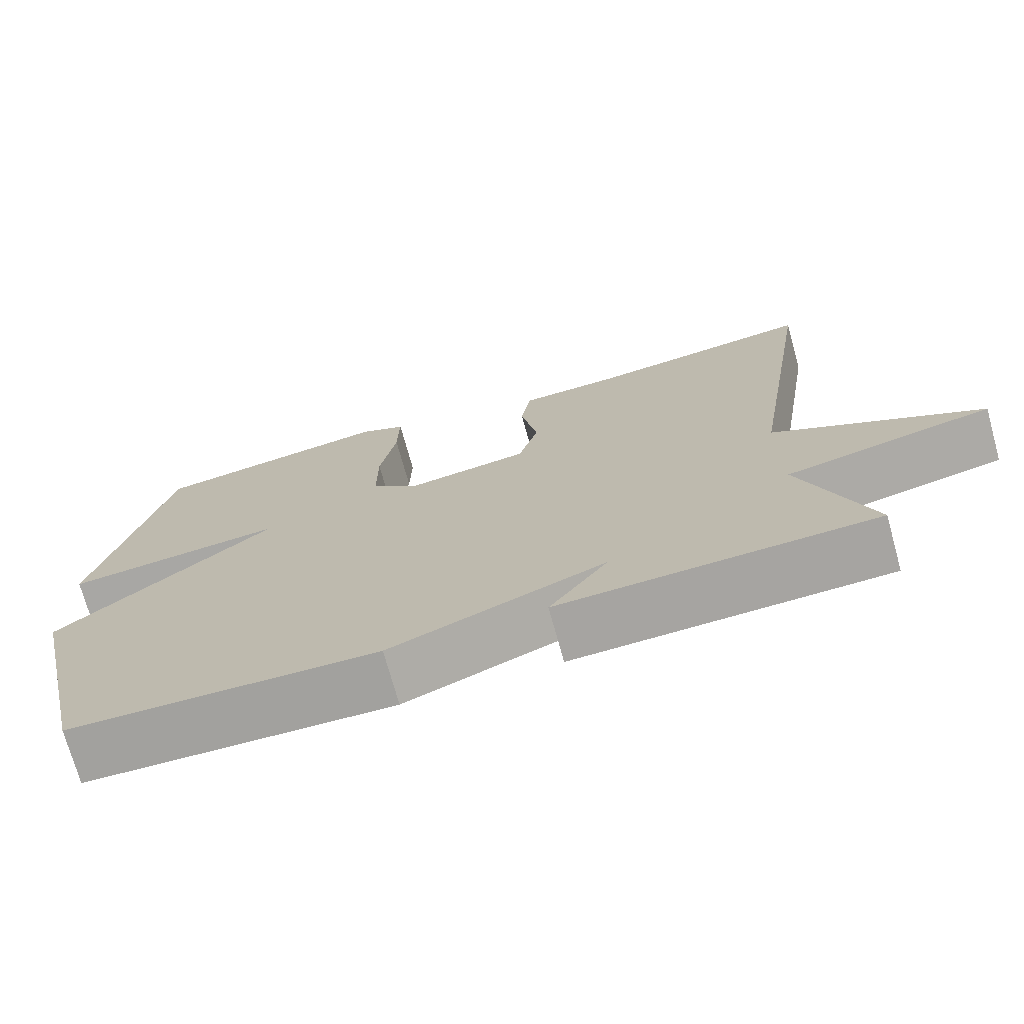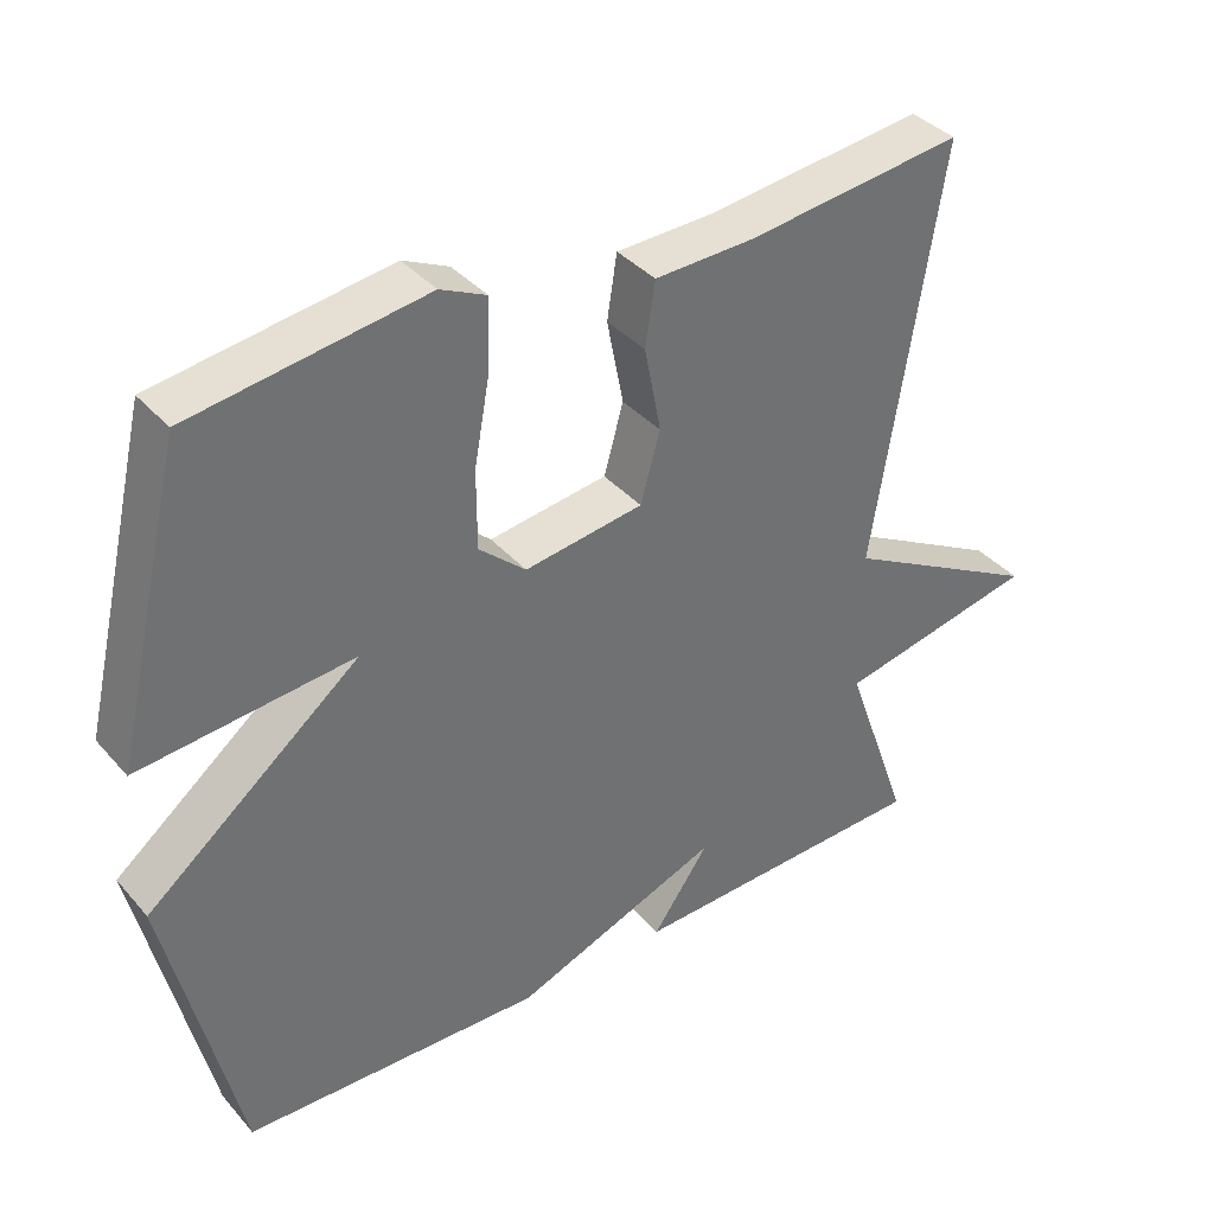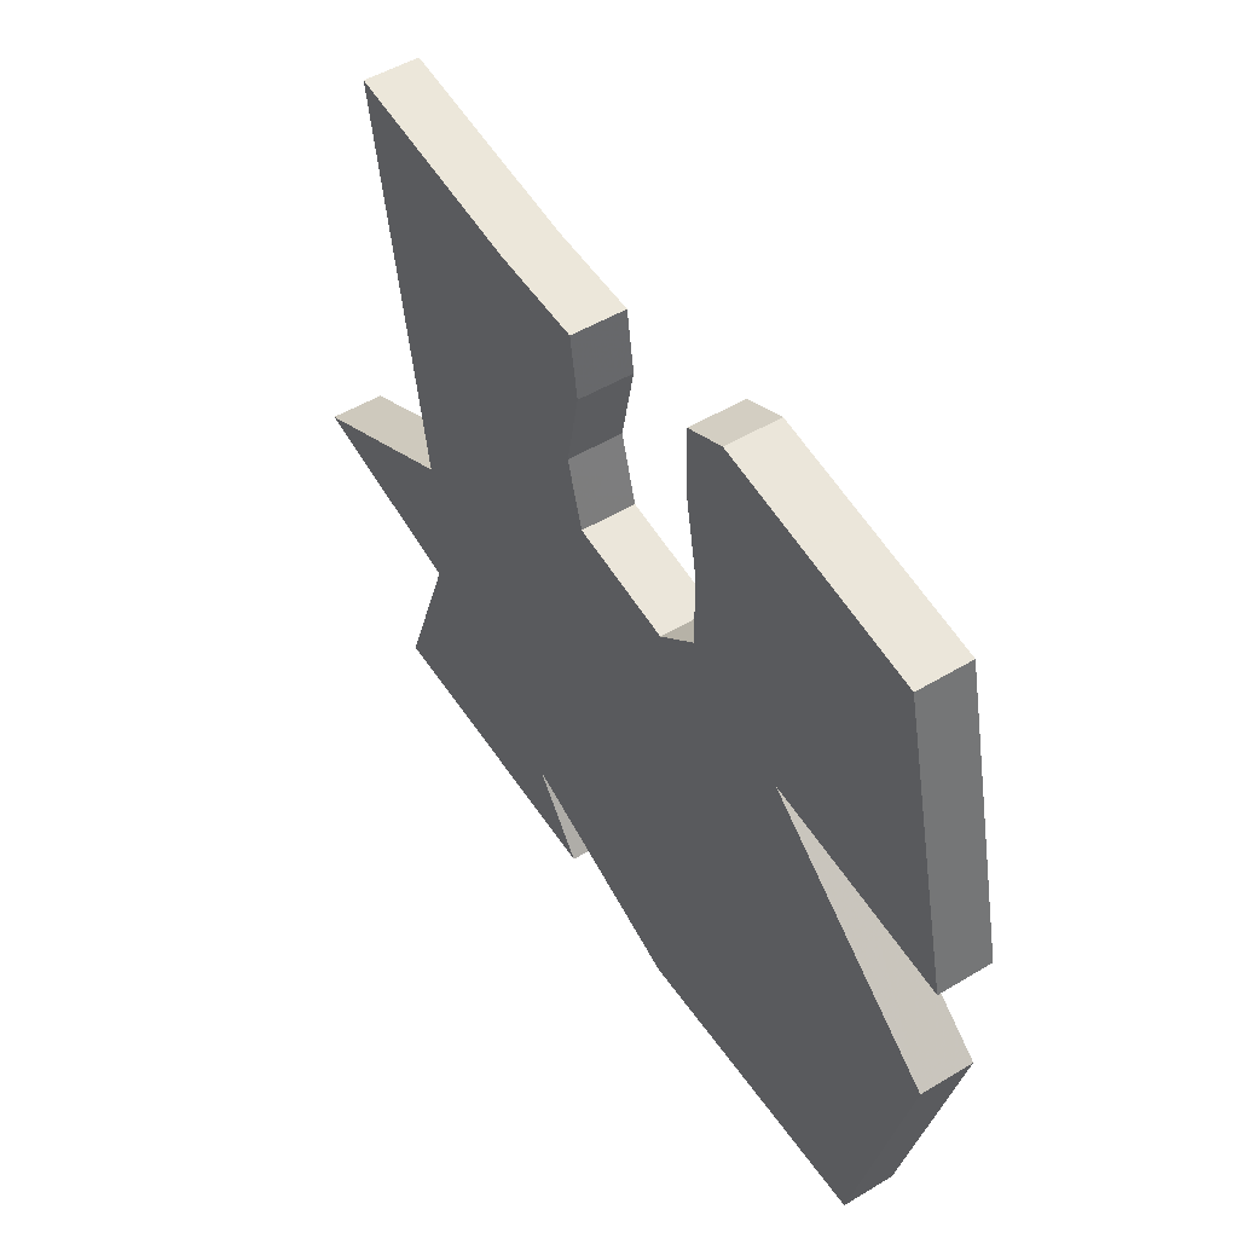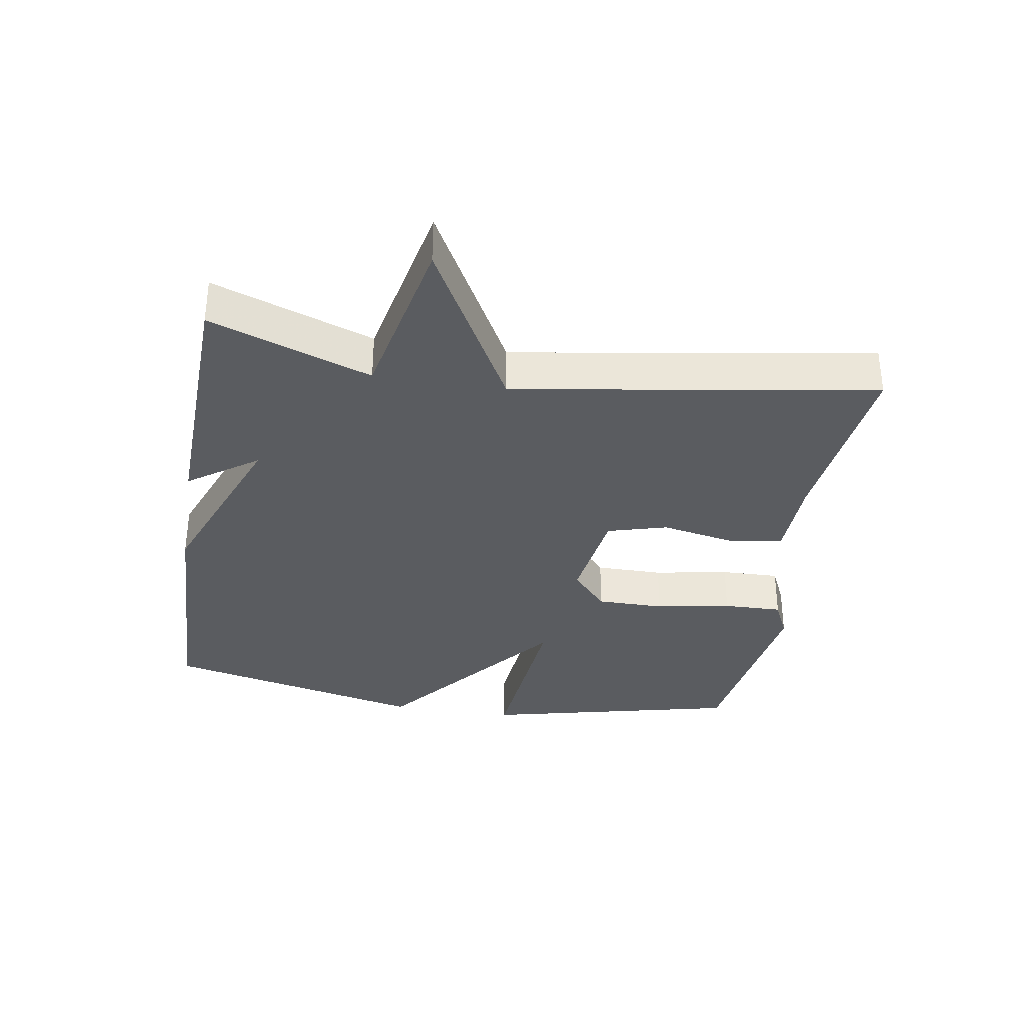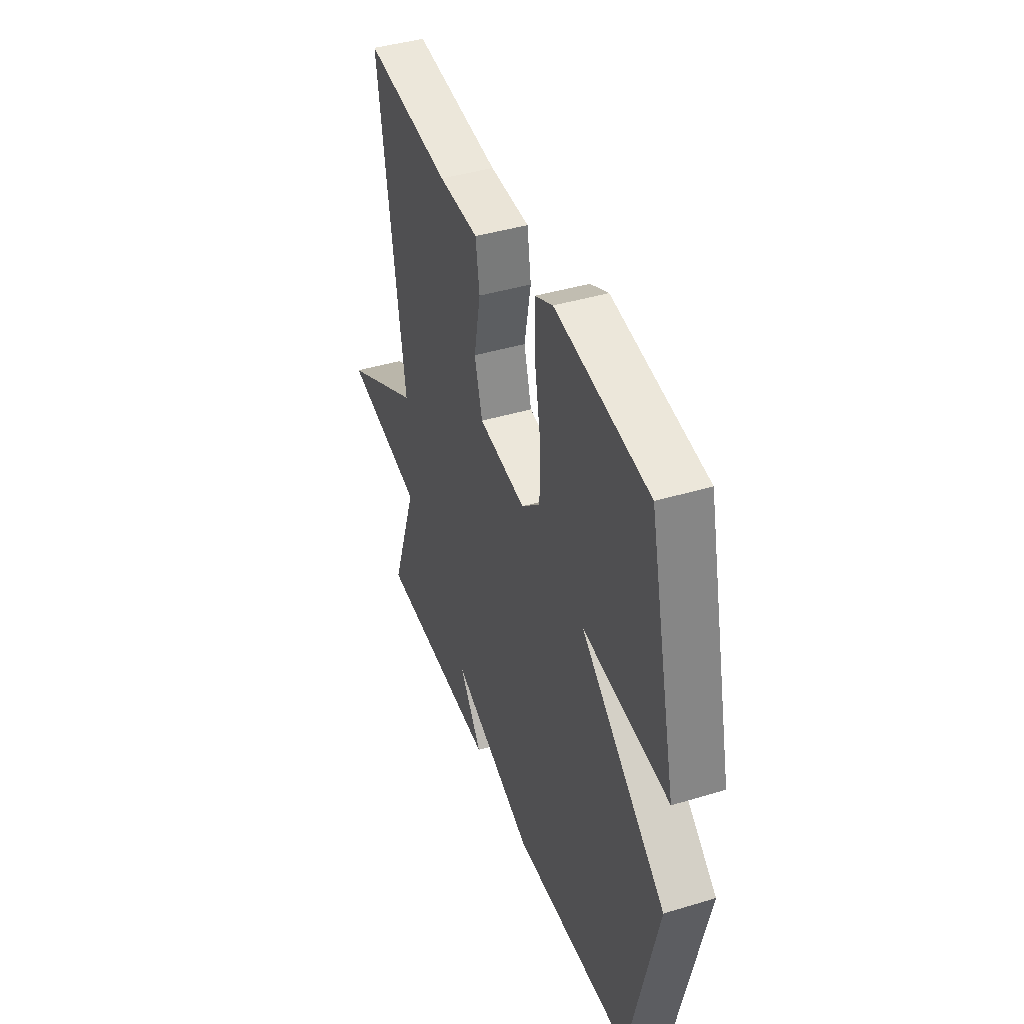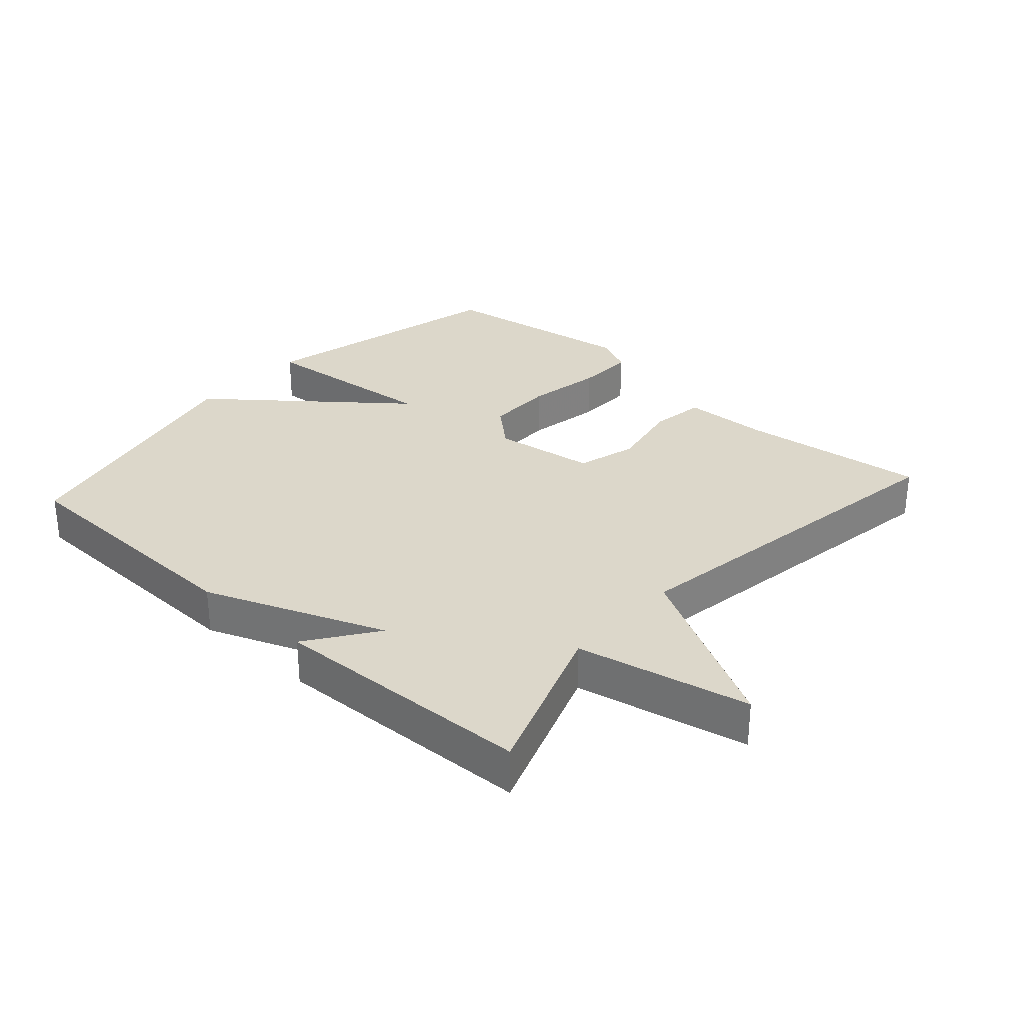
<metadata>
{"format":"obj","ext":"obj","renderer":"f3d","projection":"perspective","resolution":1024,"background":"white","views":[{"elev":-72.8,"azim":-164.5,"up":"+Z"},{"elev":37.6,"azim":144.1,"up":"+Z"},{"elev":51.2,"azim":57.0,"up":"+Z"},{"elev":-34.2,"azim":-99.3,"up":"+Y"},{"elev":41.9,"azim":70.0,"up":"+Z"},{"elev":30.6,"azim":-138.2,"up":"+Y"}]}
</metadata>
<code>
v 0.5 0.07 0.5
v 0.593 0.07 0.105
v 0.311 0.07 0.131
v 0.593 0.07 -0.095
v 0.5 0.07 -0.5
v 0.104 0.07 -0.513
v -0.171 0.07 -0.407
v -0.096 0.07 -0.513
v -0.5 0.07 -0.5
v -0.412 0.07 -0.253
v -0.678 0.07 -0.198
v -0.412 0.07 -0.053
v -0.5 0.07 0.5
v -0.213 0.07 0.466
v -0.081 0.07 0.462
v -0.068 0.07 0.378
v -0.09 0.07 0.265
v -0.064 0.07 0.173
v 0.093 0.07 0.151
v 0.155 0.07 0.206
v 0.155 0.07 0.31
v 0.134 0.07 0.426
v 0.132 0.07 0.517
v 0.192 0.07 0.545
v 0.5 0 0.5
v 0.593 0 0.105
v 0.311 0 0.131
v 0.593 0 -0.095
v 0.5 0 -0.5
v 0.104 0 -0.513
v -0.171 0 -0.407
v -0.096 0 -0.513
v -0.5 0 -0.5
v -0.412 0 -0.253
v -0.678 0 -0.198
v -0.412 0 -0.053
v -0.5 0 0.5
v -0.213 0 0.466
v -0.081 0 0.462
v -0.068 0 0.378
v -0.09 0 0.265
v -0.064 0 0.173
v 0.093 0 0.151
v 0.155 0 0.206
v 0.155 0 0.31
v 0.134 0 0.426
v 0.132 0 0.517
v 0.192 0 0.545
f 1 2 3
f 24 1 3
f 23 24 3
f 22 23 3
f 21 22 3
f 20 21 3
f 5 6 7
f 4 5 7
f 3 4 7
f 20 3 7
f 19 20 7
f 18 19 7
f 17 18 7
f 14 15 16 17
f 14 17 7
f 13 14 7
f 12 13 7
f 10 11 12
f 10 12 7
f 7 8 9 10
f 27 26 25
f 27 25 48
f 27 48 47
f 27 47 46
f 27 46 45
f 27 45 44
f 31 30 29
f 31 29 28
f 31 28 27
f 31 27 44
f 31 44 43
f 31 43 42
f 31 42 41
f 41 40 39 38
f 31 41 38
f 31 38 37
f 31 37 36
f 36 35 34
f 31 36 34
f 34 33 32 31
f 1 25 26 2
f 2 26 27 3
f 3 27 28 4
f 4 28 29 5
f 5 29 30 6
f 6 30 31 7
f 7 31 32 8
f 8 32 33 9
f 9 33 34 10
f 10 34 35 11
f 11 35 36 12
f 12 36 37 13
f 13 37 38 14
f 14 38 39 15
f 15 39 40 16
f 16 40 41 17
f 17 41 42 18
f 18 42 43 19
f 19 43 44 20
f 20 44 45 21
f 21 45 46 22
f 22 46 47 23
f 23 47 48 24
f 24 48 25 1

</code>
